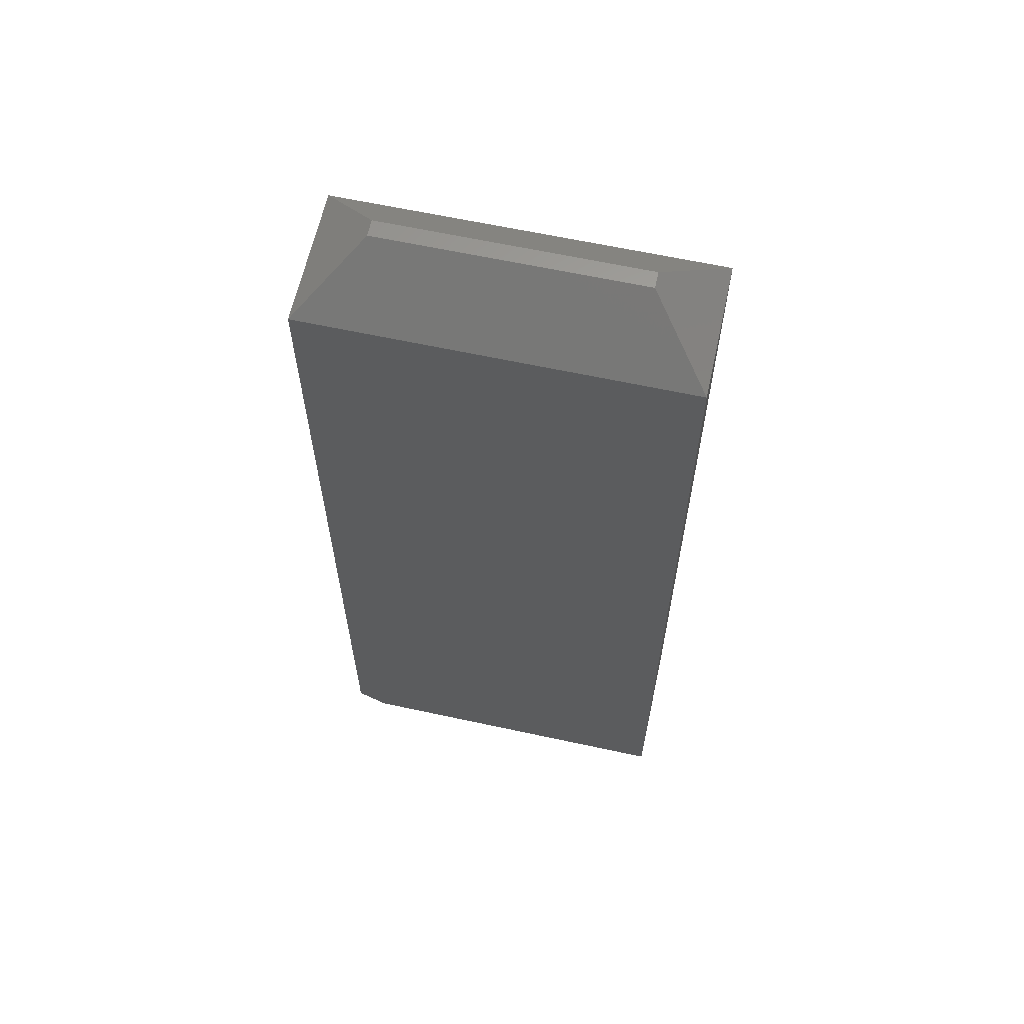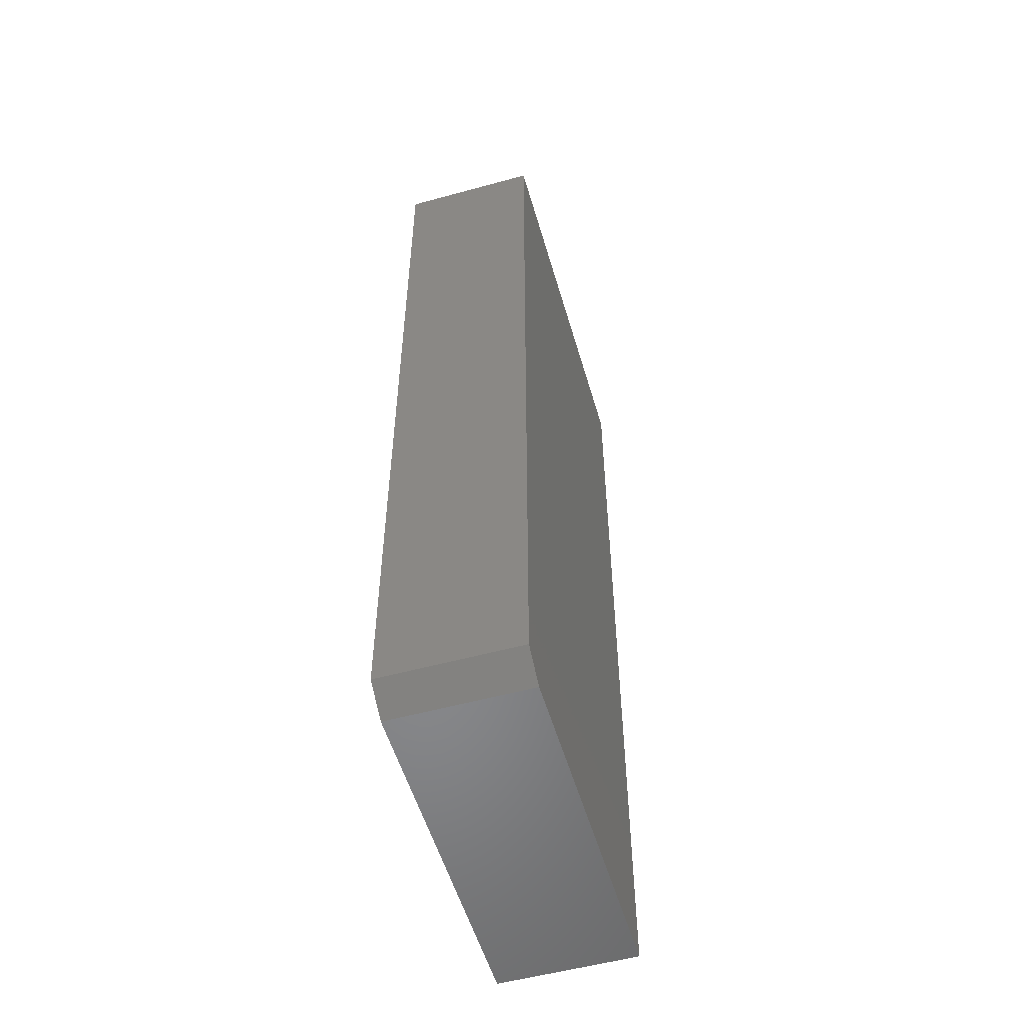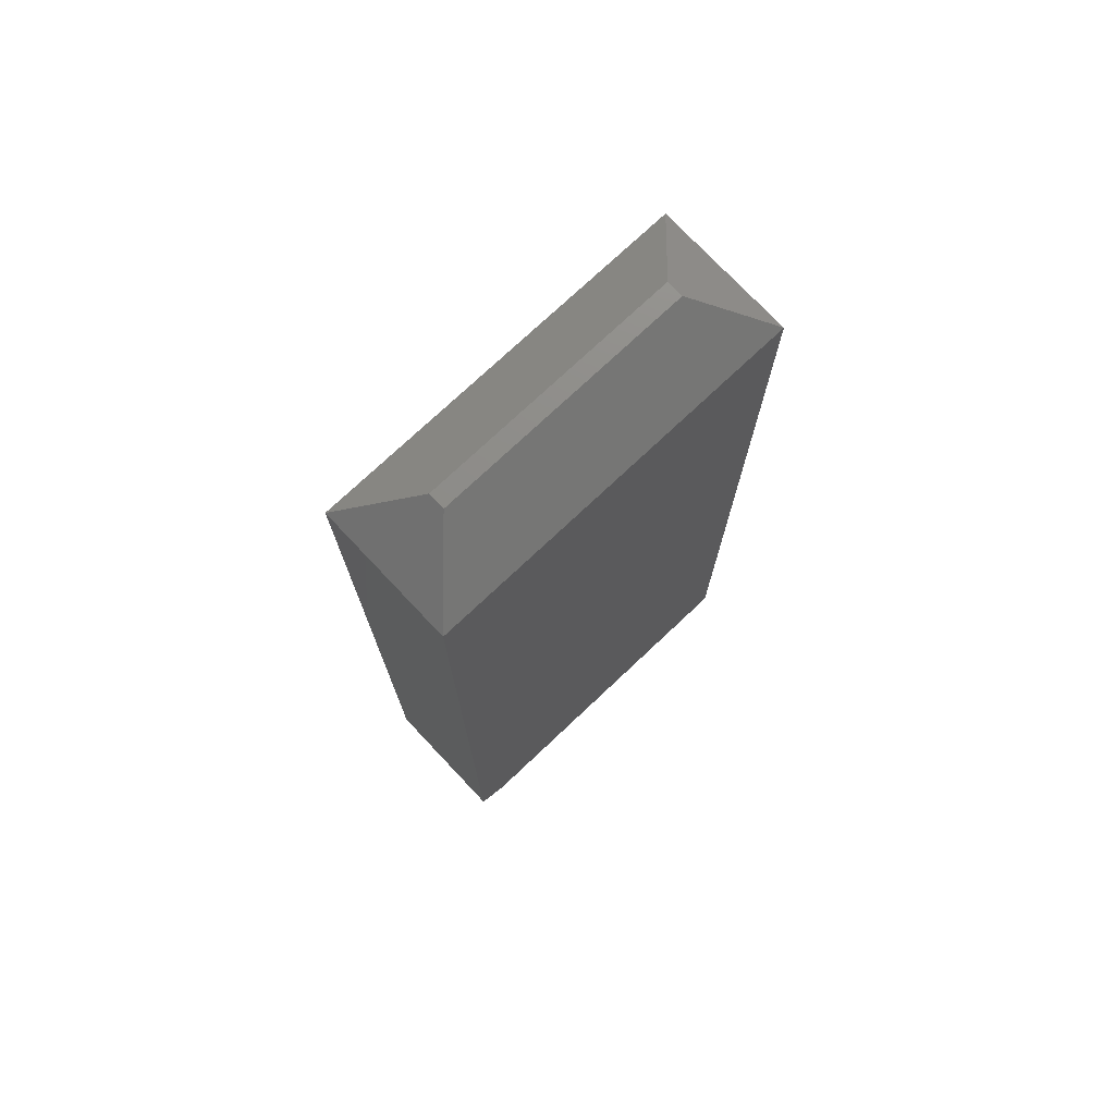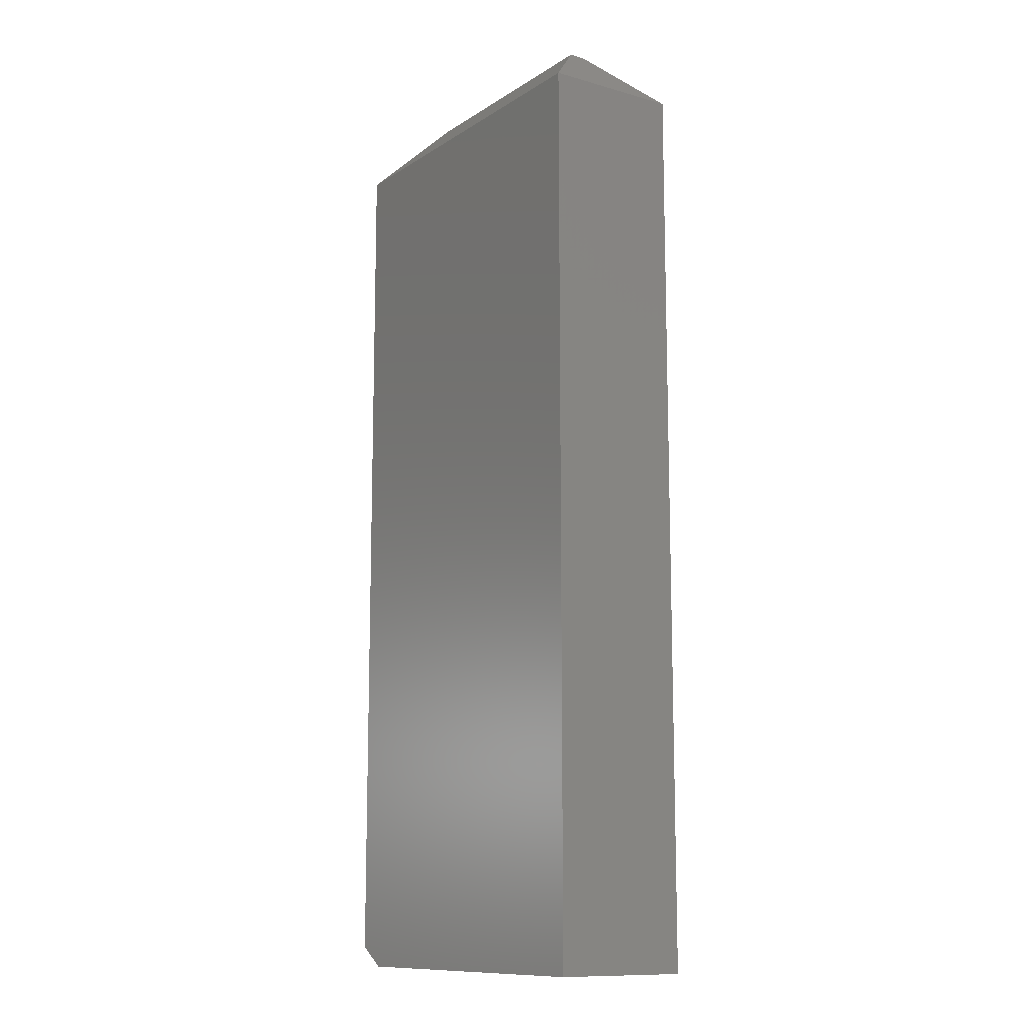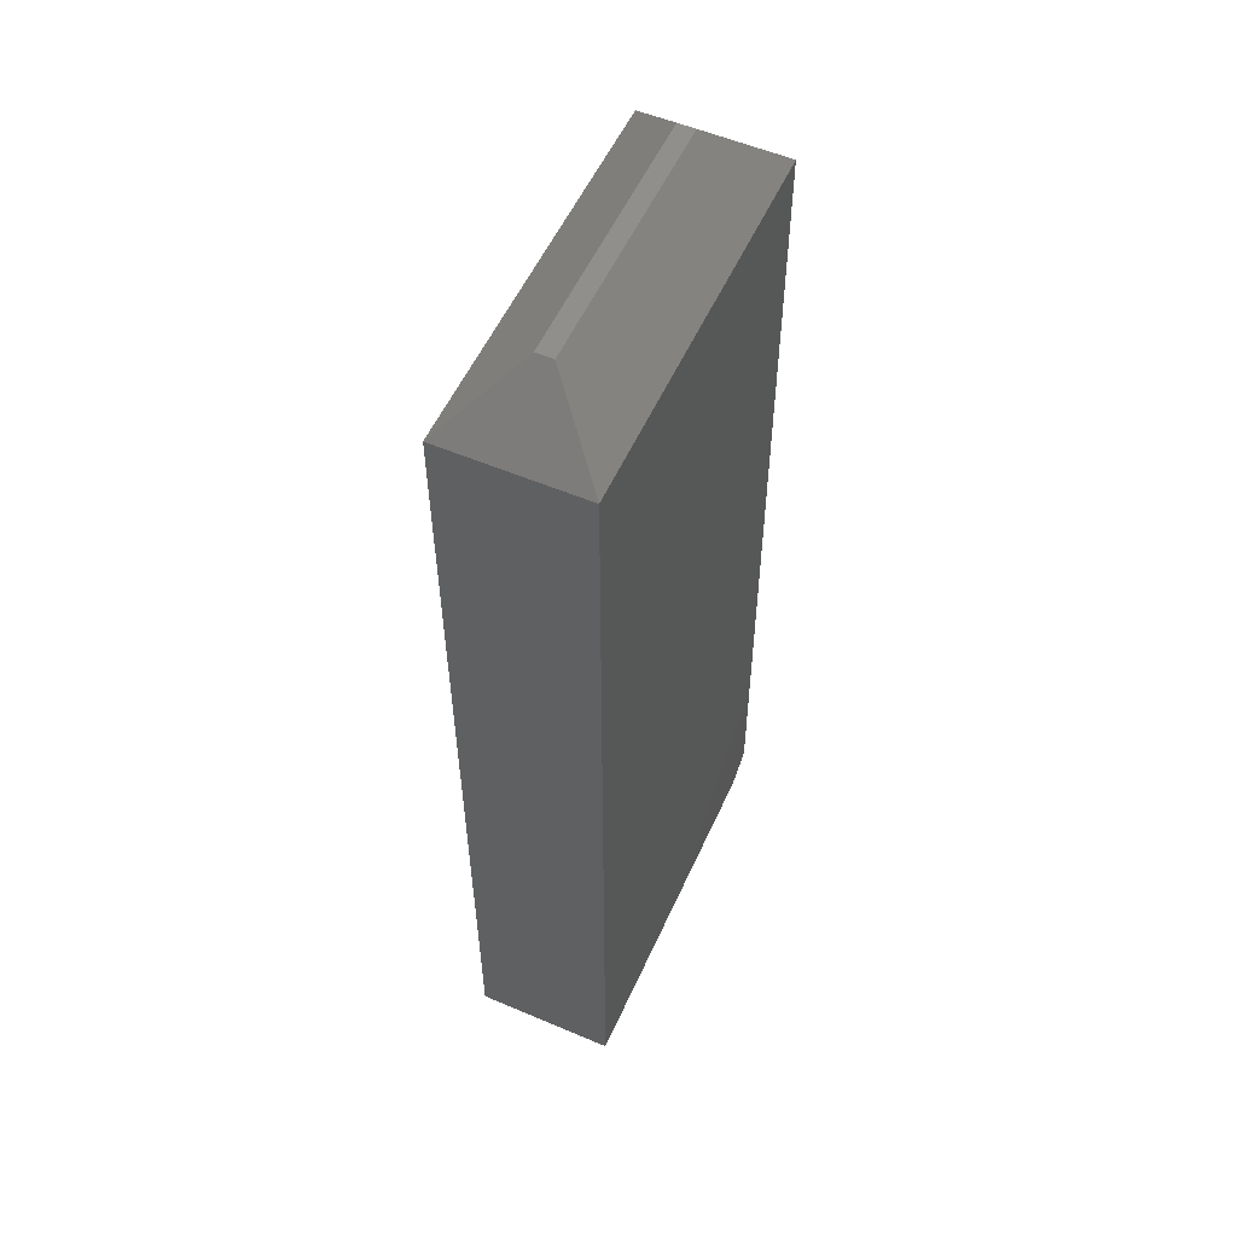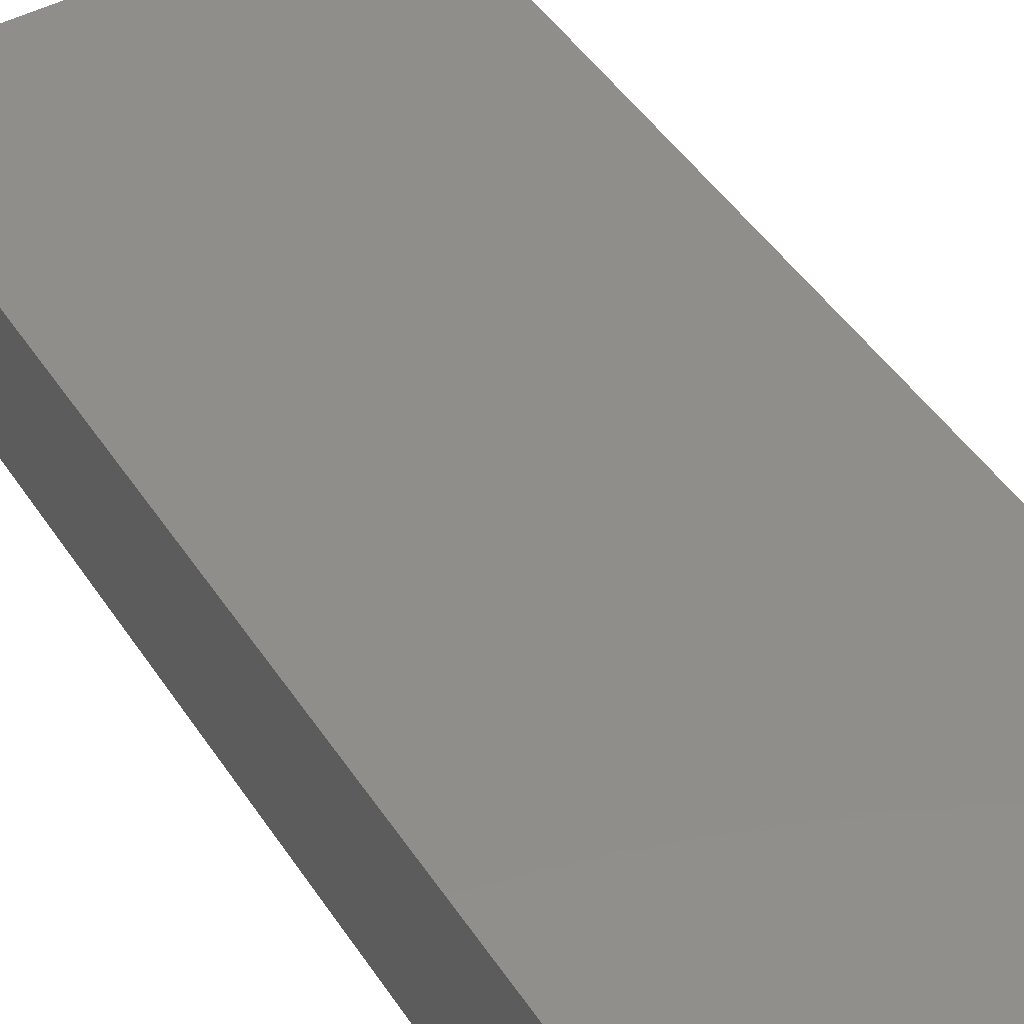
<metadata>
{"format":"stl","ext":"stl","renderer":"f3d","projection":"perspective","resolution":1024,"background":"white","views":[{"elev":62.8,"azim":12.4,"up":"+Z"},{"elev":-54.4,"azim":-73.8,"up":"+Z"},{"elev":74.9,"azim":-43.3,"up":"+Z"},{"elev":-11.8,"azim":55.8,"up":"+Z"},{"elev":55.1,"azim":114.1,"up":"+Z"},{"elev":45.9,"azim":148.7,"up":"+Y"}]}
</metadata>
<code>
# stl→obj: 14 verts, 24 faces
v -0.2891 -0.002878 0.01562
v -0.2891 -0.1094 0.01562
v -0.2891 -0.002878 0.7031
v -0.2891 -0.1094 0.7031
v 0 -0.002878 0.7031
v 0 -0.002878 0
v -0.2656 -0.002878 0
v 0 -0.1094 0.7031
v 0 -0.1094 0
v -0.2656 -0.1094 0
v -0.2422 -0.0625 0.75
v -0.04688 -0.0625 0.75
v -0.2422 -0.04975 0.75
v -0.04688 -0.04975 0.75
f 1 2 3
f 3 2 4
f 3 5 1
f 1 5 6
f 1 6 7
f 8 4 9
f 9 4 2
f 9 2 10
f 10 7 9
f 9 7 6
f 1 7 2
f 2 7 10
f 11 12 13
f 13 12 14
f 9 6 8
f 8 6 5
f 5 3 14
f 14 3 13
f 8 5 12
f 12 5 14
f 4 8 11
f 11 8 12
f 3 4 13
f 13 4 11

</code>
